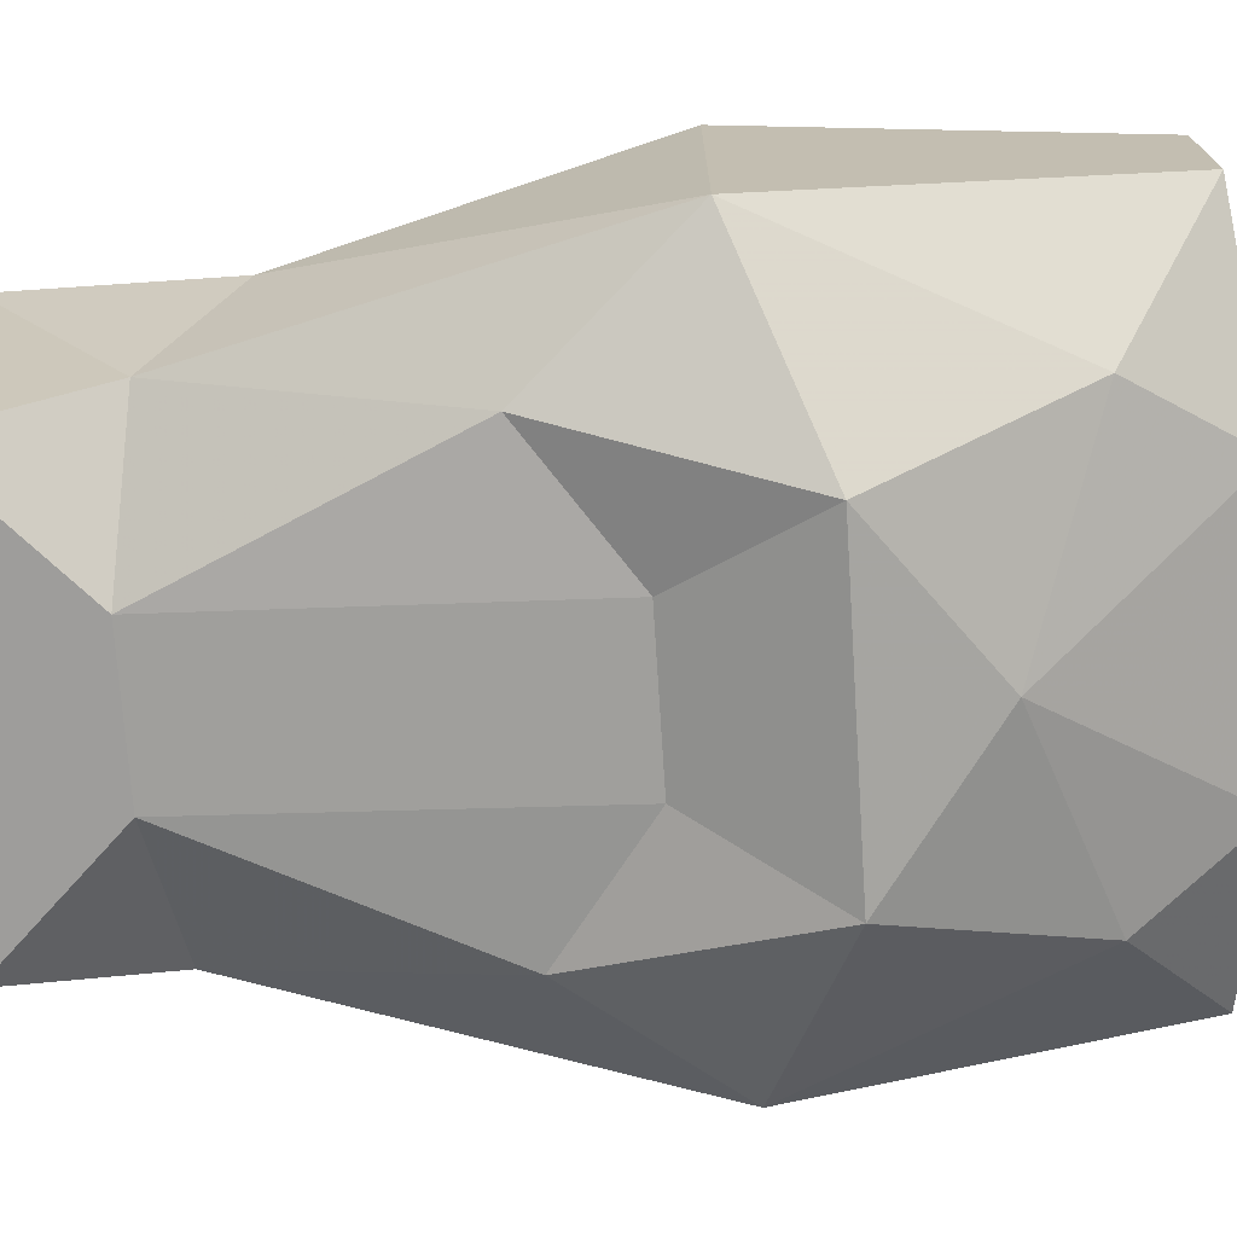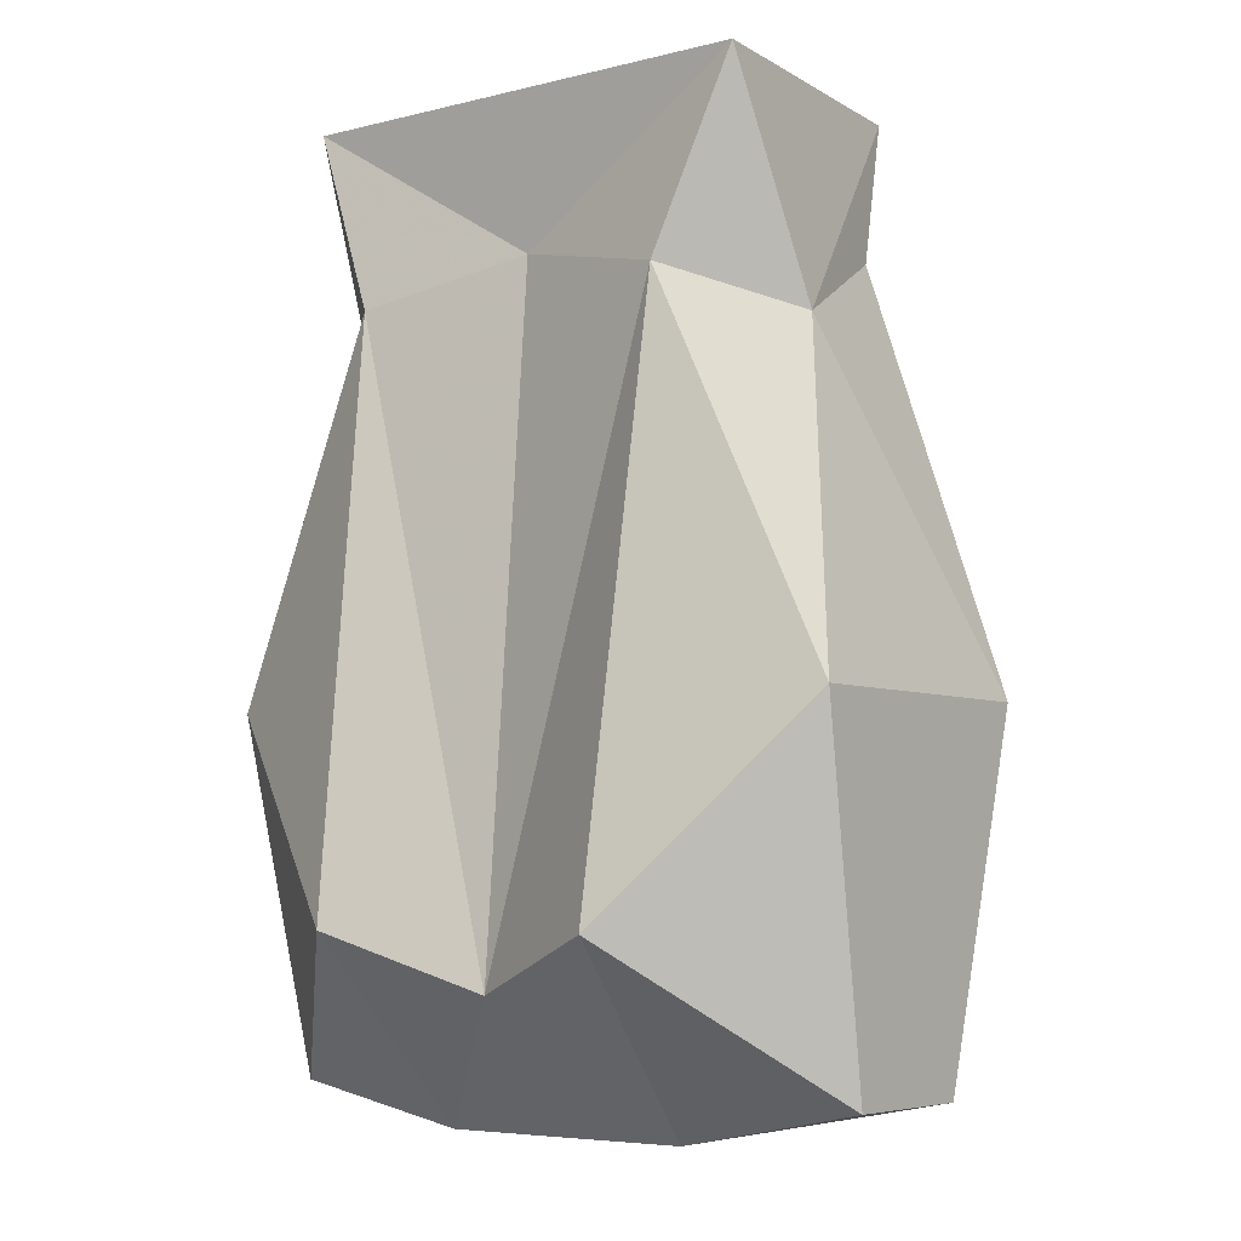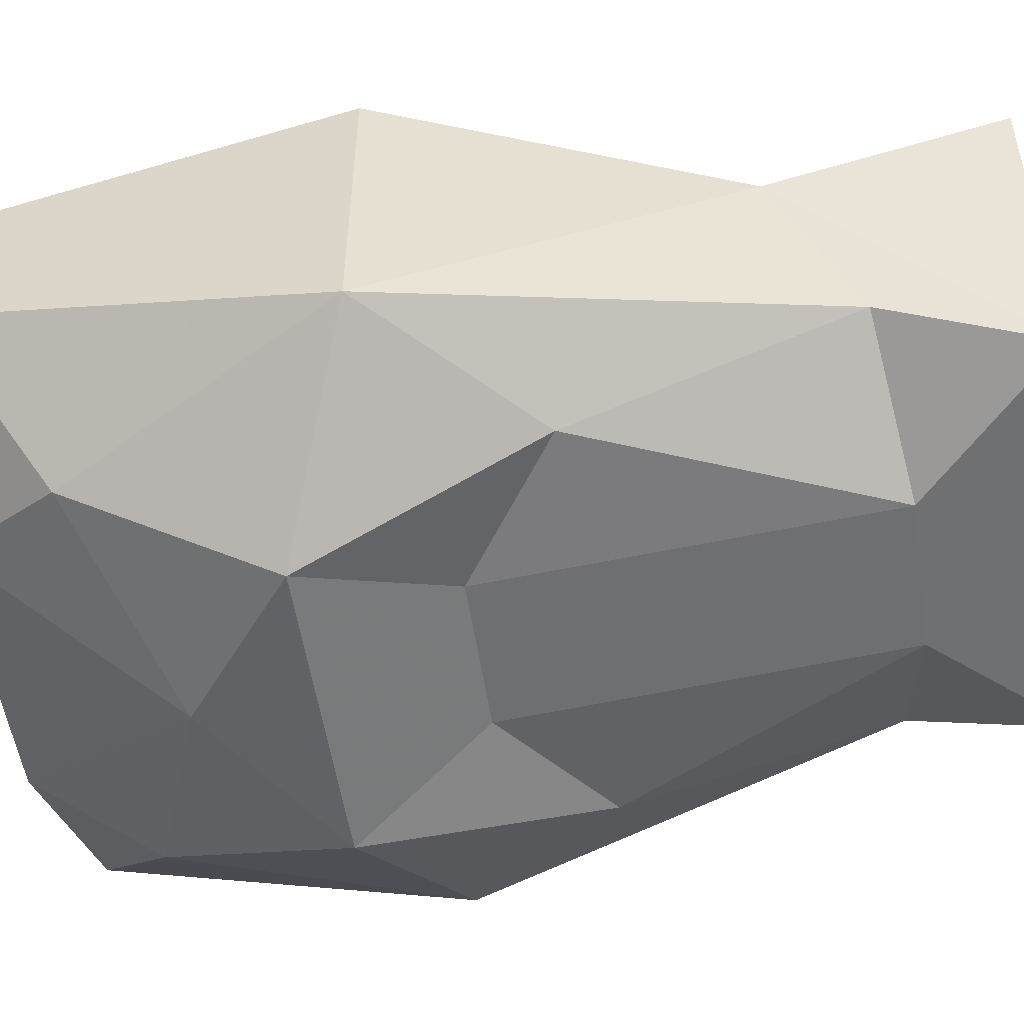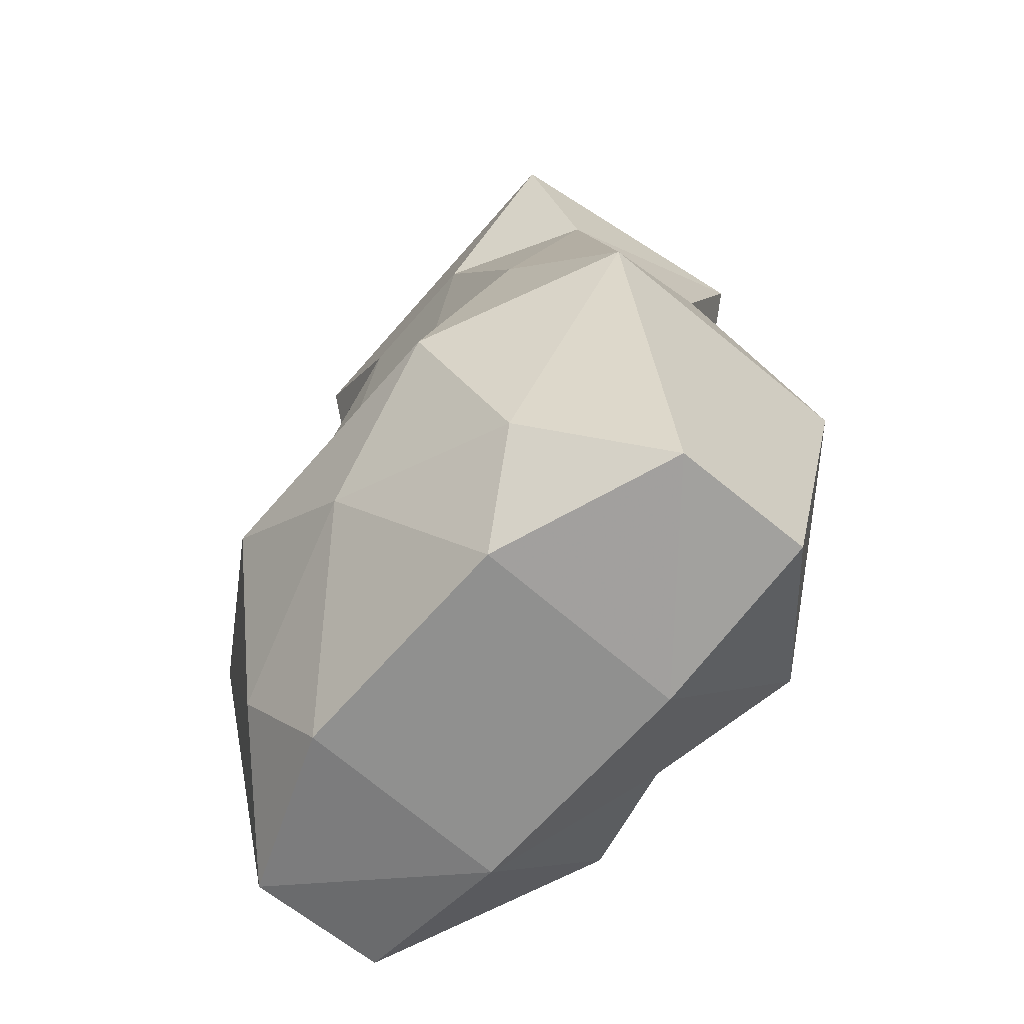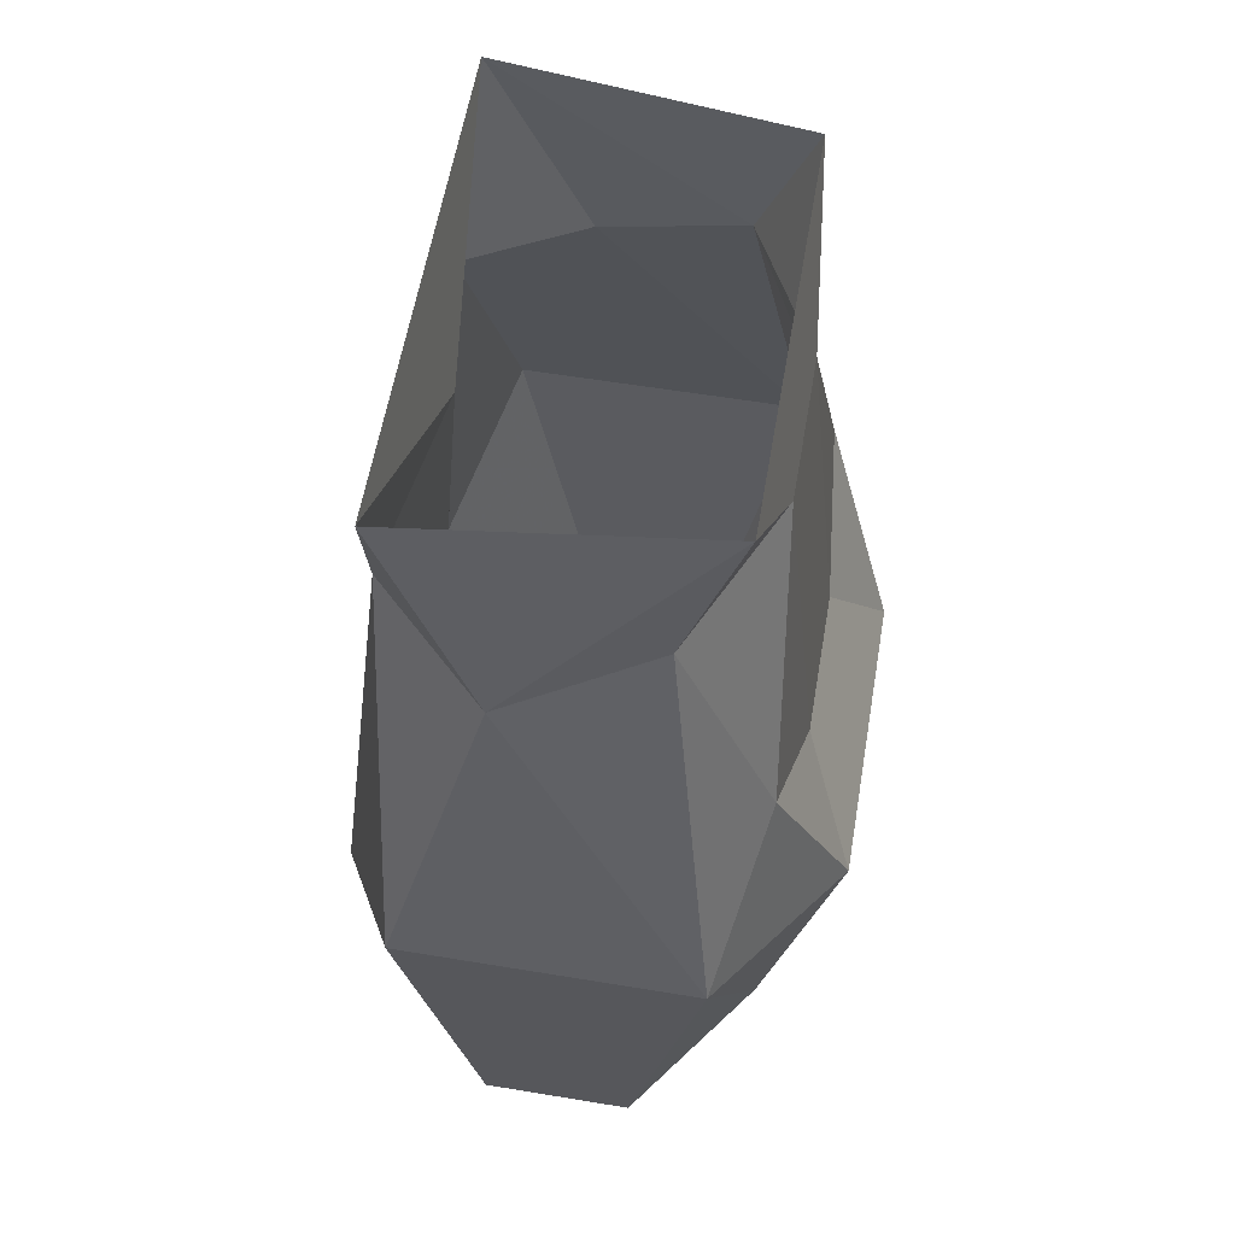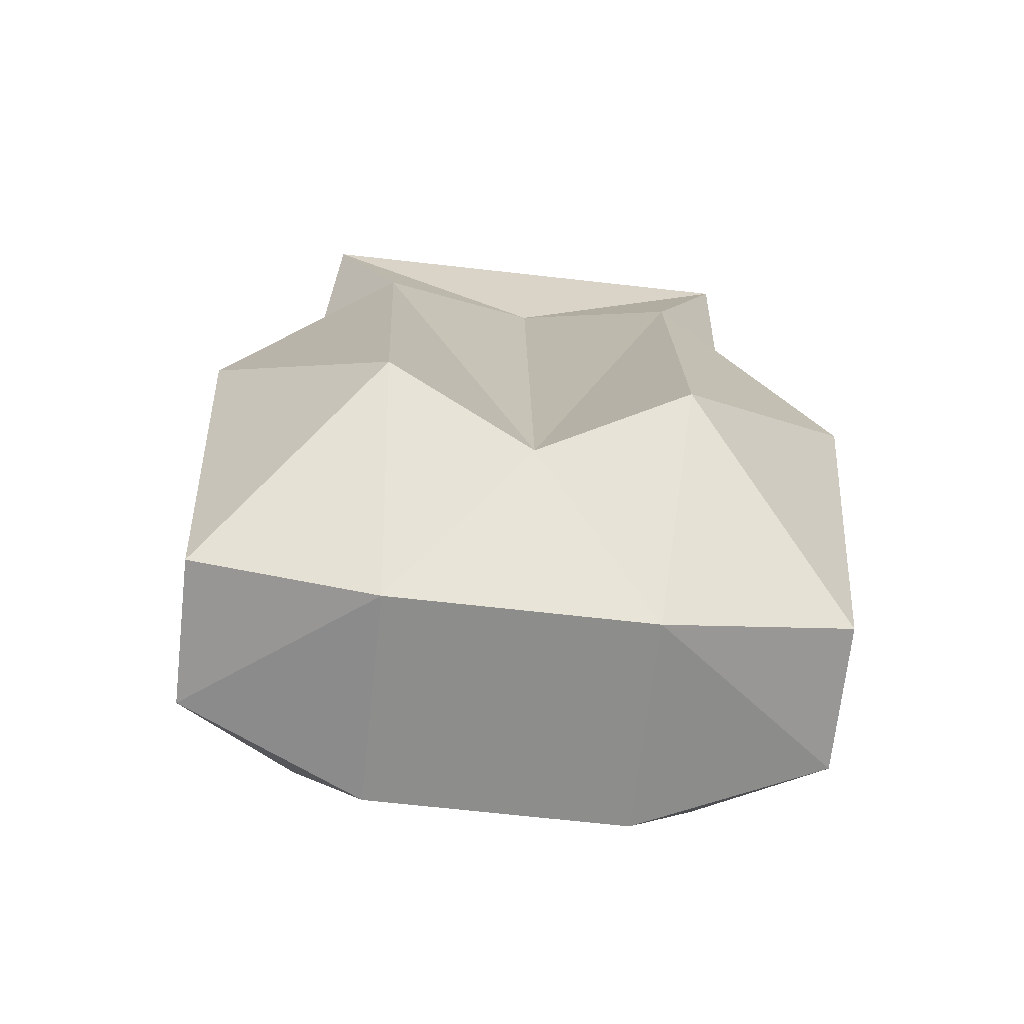
<metadata>
{"format":"obj","ext":"obj","renderer":"f3d","projection":"perspective","resolution":1024,"background":"white","views":[{"elev":-72.7,"azim":-86.3,"up":"+Z"},{"elev":-5.7,"azim":37.4,"up":"+Y"},{"elev":-53.3,"azim":98.5,"up":"+Z"},{"elev":-62.9,"azim":-130.3,"up":"+Y"},{"elev":58.4,"azim":99.7,"up":"+Y"},{"elev":-69.2,"azim":-6.4,"up":"+Y"}]}
</metadata>
<code>
v 0.05469 -1.281 -0.0625
v -0.05469 -1.281 -0.0625
v 0 -1.203 -0.1016
v 0.08594 -1.234 -0.07812
v 0.1328 -1.273 -0.03125
v 0.05469 -1.289 0.03125
v -0.05469 -1.289 0.03125
v -0.1328 -1.273 -0.03125
v -0.08594 -1.234 -0.07812
v -0.0625 -1.156 -0.1094
v 0.0625 -1.156 -0.1094
v 0.1406 -1.125 -0.0625
v 0.1328 -1.273 0.03125
v 0.0625 -1.211 0.1016
v 0 -1.234 0.07812
v -0.0625 -1.211 0.1016
v -0.1328 -1.273 0.03125
v -0.1406 -1.125 -0.0625
v -0.08594 -1.062 -0.07812
v -0.03125 -1.102 -0.08594
v 0.03125 -1.102 -0.08594
v 0.08594 -1.062 -0.07812
v 0.09375 -0.9531 -0.03906
v 0.1094 -0.9844 0.02344
v 0.1406 -1.125 0.0625
v 0.07031 -0.9688 0.07031
v 0 -0.9531 0.05469
v -0.07031 -0.9688 0.07031
v -0.1406 -1.125 0.0625
v -0.1094 -0.9844 0.02344
v -0.09375 -0.9531 -0.03906
v -0.03125 -0.9453 -0.07031
v 0.03125 -0.9453 -0.07031
v 0.08594 -0.8906 -0.0625
v 0.1016 -0.8906 0.0625
v -0.1016 -0.8906 0.0625
v -0.08594 -0.8906 -0.0625
f 1 2 3
f 1 3 4
f 1 4 5
f 1 5 6
f 1 6 7
f 1 7 2
f 2 7 8
f 2 8 9
f 2 9 3
f 6 14 15
f 7 15 16
f 10 18 19
f 10 19 20
f 10 20 11
f 11 20 21
f 11 21 22
f 11 22 12
f 12 22 23
f 12 23 24
f 12 24 25
f 14 25 26
f 14 26 15
f 15 26 27
f 15 27 28
f 15 28 16
f 16 28 29
f 18 29 30
f 18 30 31
f 18 31 19
f 24 26 25
f 29 28 30
f 32 37 33
f 33 37 34
f 3 9 10
f 3 10 11
f 3 11 4
f 4 11 12
f 4 12 5
f 5 12 13
f 5 13 6
f 6 13 14
f 7 16 17
f 7 17 8
f 8 17 18
f 8 18 9
f 9 18 10
f 12 25 13
f 13 25 14
f 16 29 17
f 17 29 18
f 6 15 7
f 19 31 32
f 22 33 23
f 23 33 34
f 31 37 32
f 19 32 20
f 20 32 33
f 20 33 21
f 21 33 22
f 23 34 24
f 24 34 35
f 24 35 26
f 30 28 36
f 30 36 31
f 31 36 37
f 27 26 35
f 27 35 36
f 27 36 28

</code>
